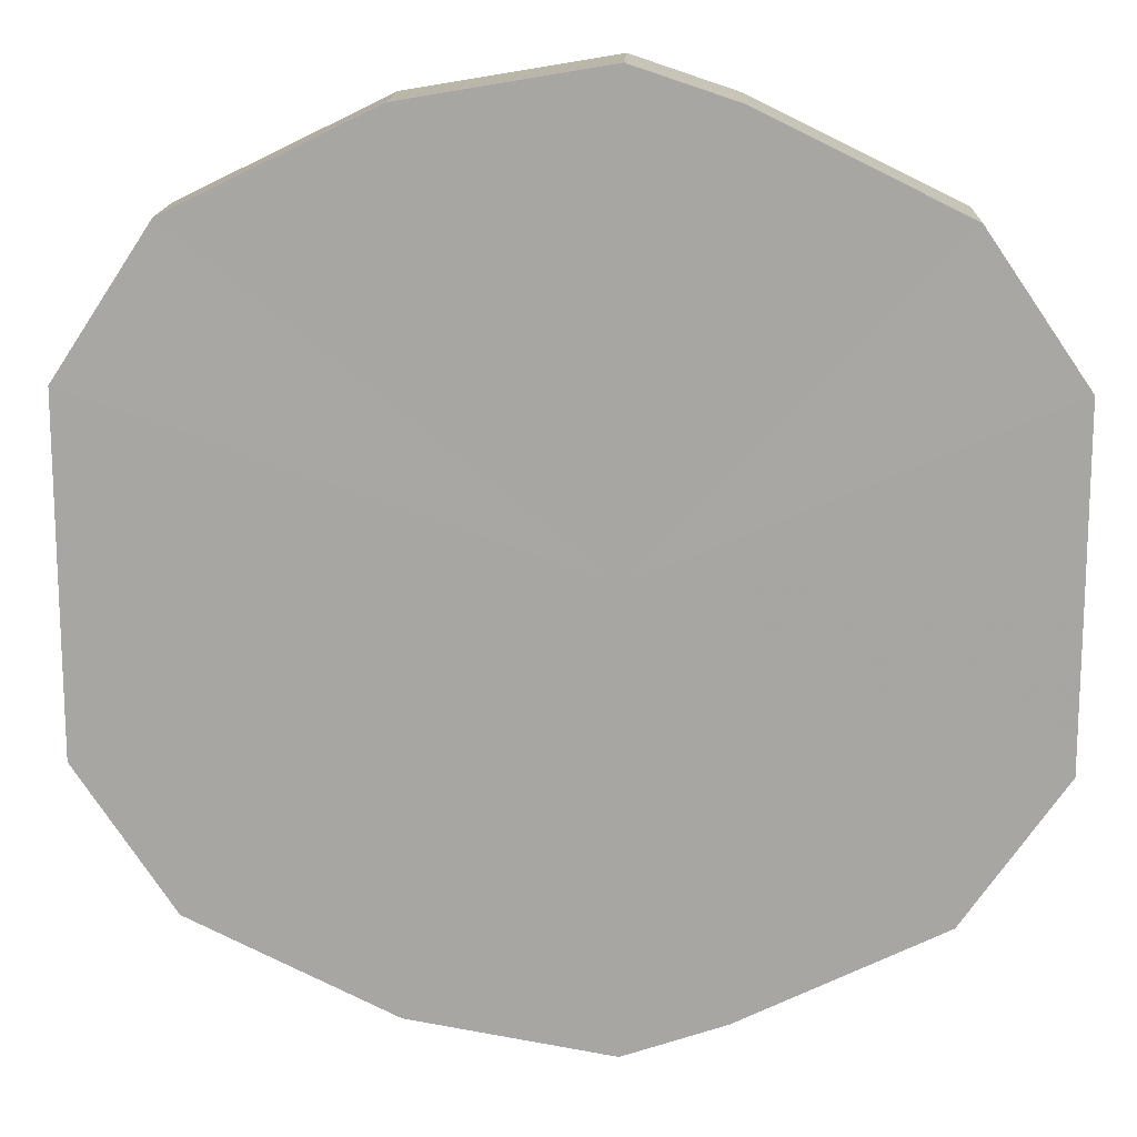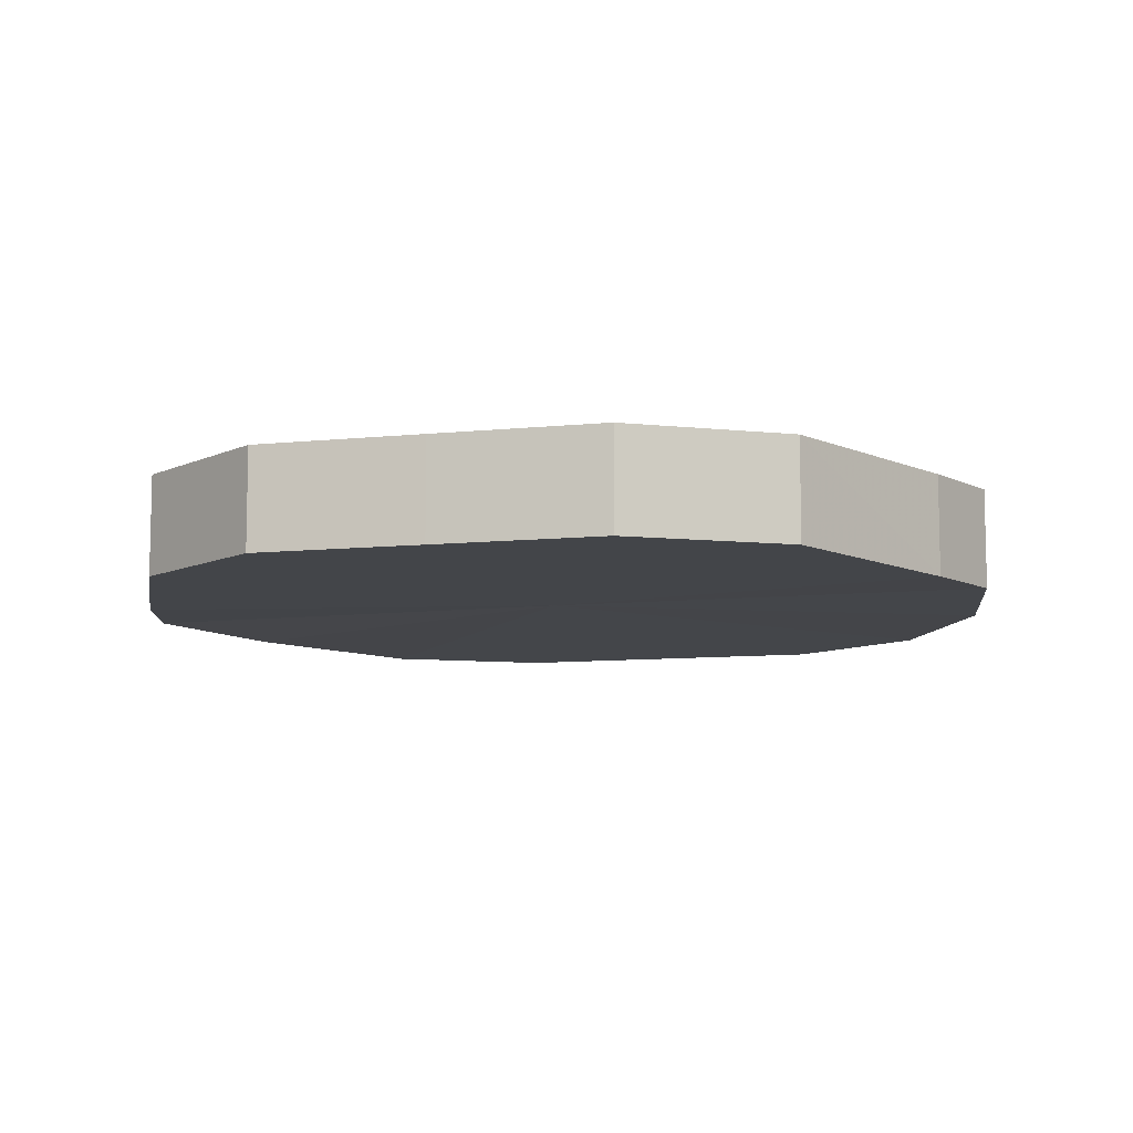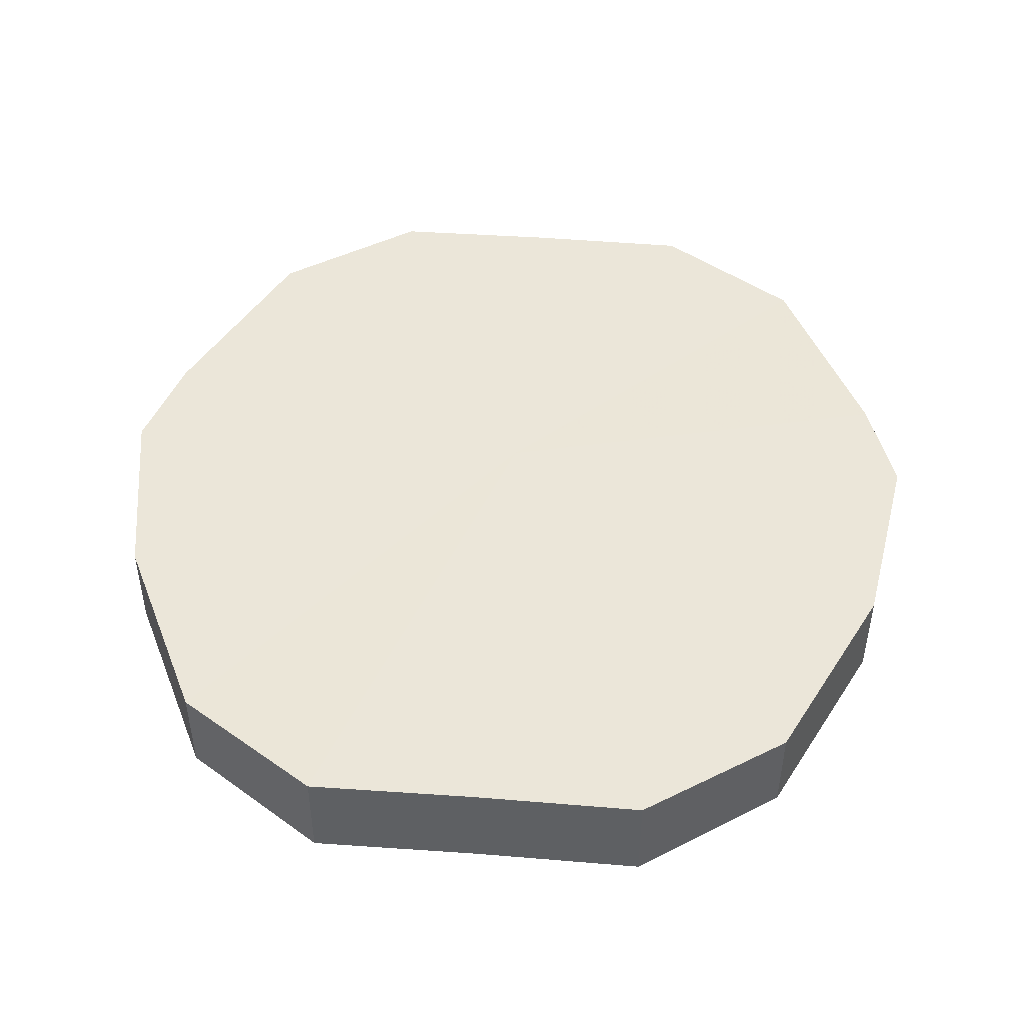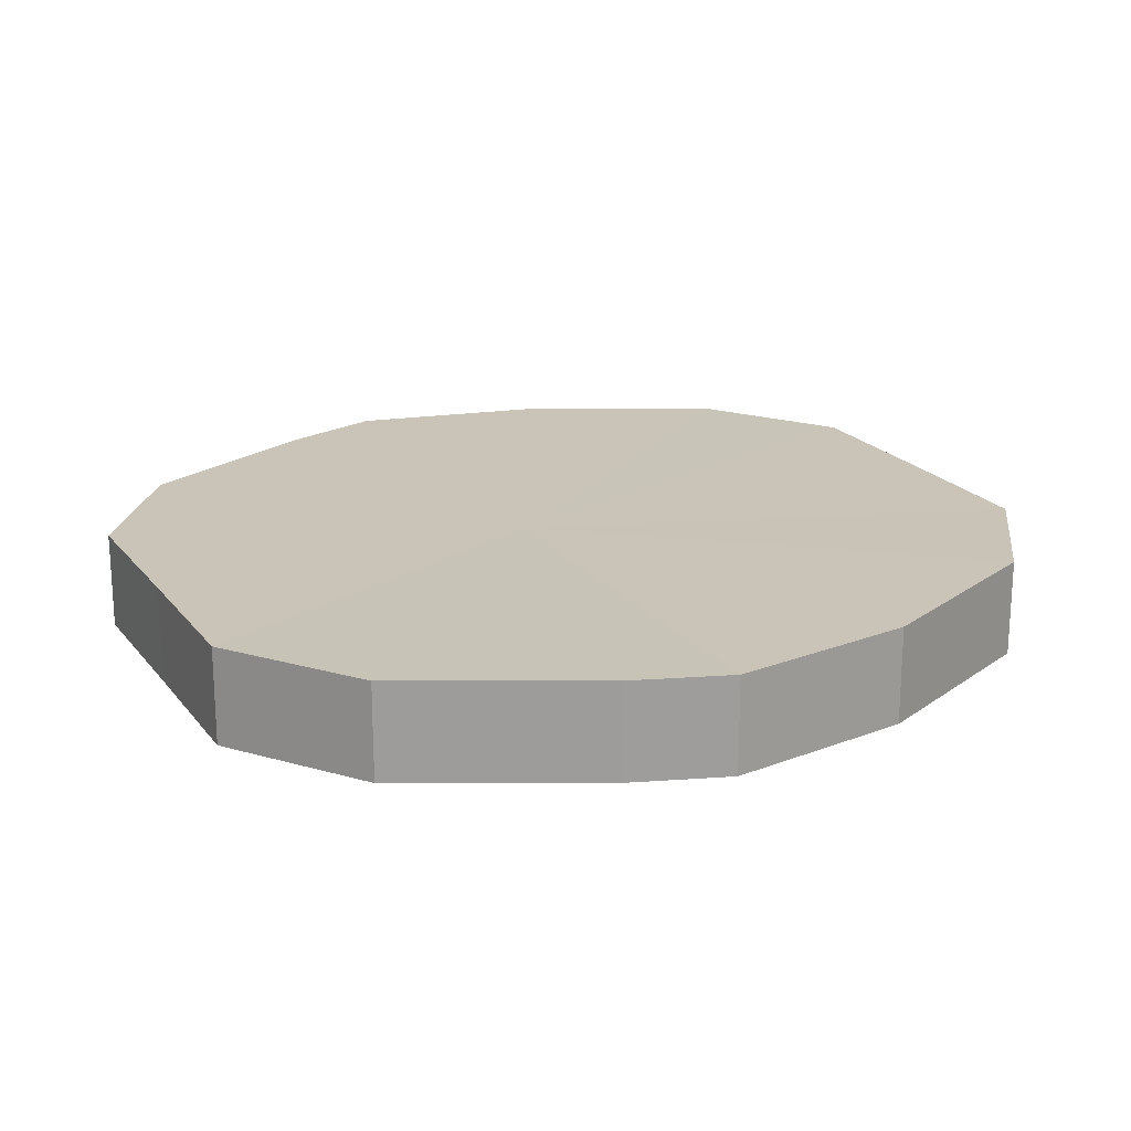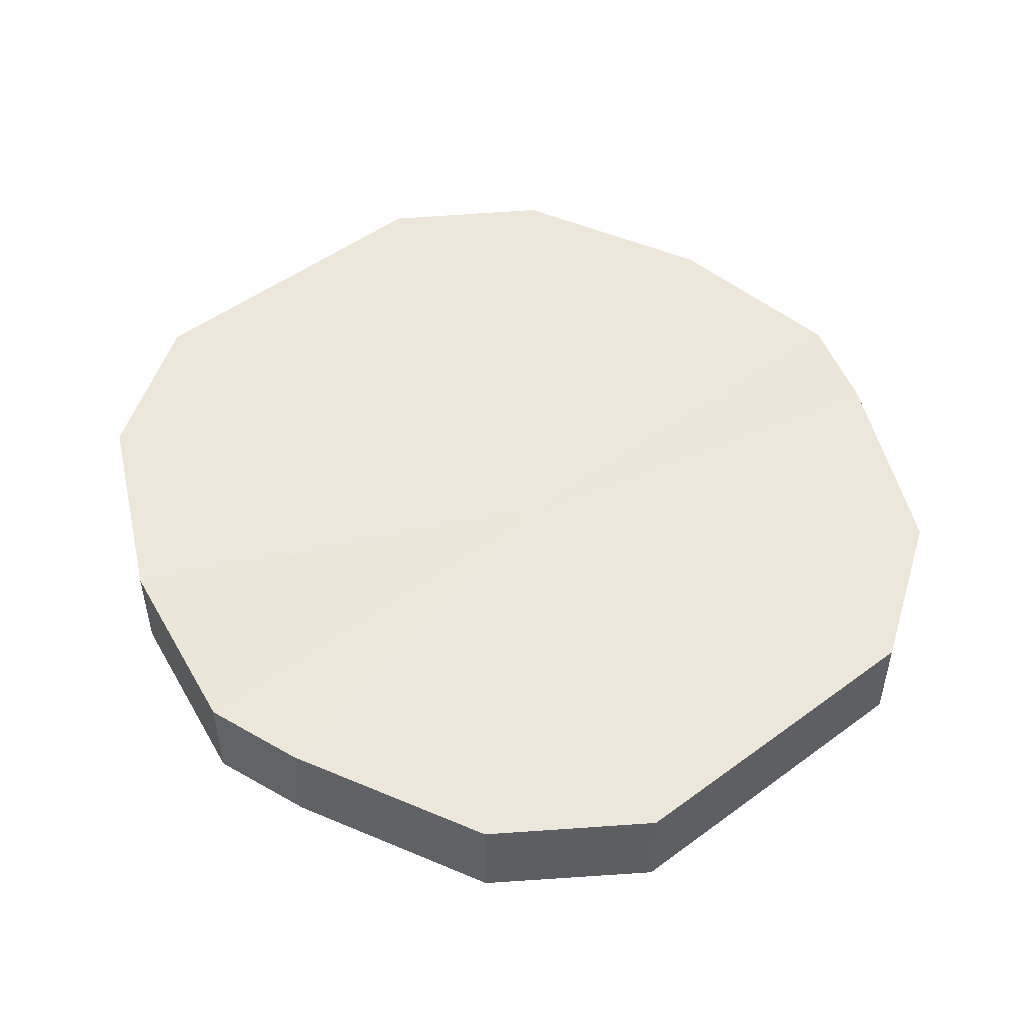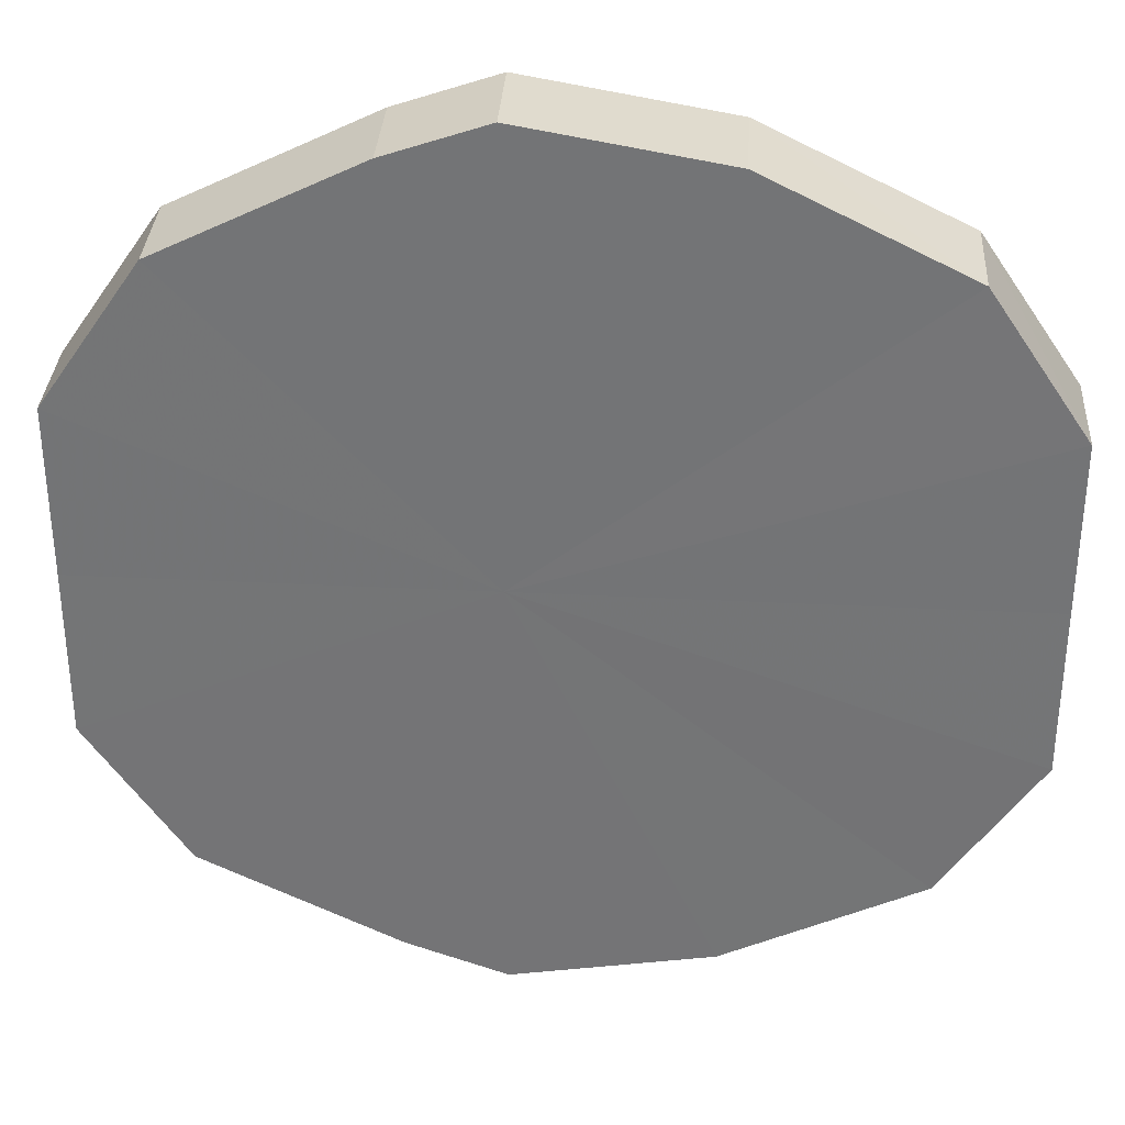
<metadata>
{"format":"obj","ext":"obj","renderer":"f3d","projection":"perspective","resolution":1024,"background":"white","views":[{"elev":15.3,"azim":2.6,"up":"+Z"},{"elev":-9.1,"azim":106.2,"up":"+Y"},{"elev":46.9,"azim":-85.1,"up":"+Y"},{"elev":19.9,"azim":153.6,"up":"+Y"},{"elev":50.3,"azim":51.1,"up":"+Y"},{"elev":33.3,"azim":-176.1,"up":"+Z"}]}
</metadata>
<code>
o 11646
v 2243 1877 9.989
v 2243 1877 10.01
v 2243 1877 9.989
v 2243 1877 10.02
v 2243 1877 10.01
v 2243 1877 9.972
v 2243 1877 9.972
v 2243 1877 10.03
v 2243 1877 10.02
v 2243 1877 9.957
v 2243 1877 9.957
v 2243 1877 10.03
v 2243 1877 10.03
v 2243 1877 9.947
v 2243 1877 9.947
v 2243 1877 10.03
v 2243 1877 10.03
v 2243 1877 9.944
v 2243 1877 9.944
v 2243 1877 10.02
v 2243 1877 10.03
v 2243 1877 9.947
v 2243 1877 9.947
v 2243 1877 10.01
v 2243 1877 10.02
v 2243 1877 9.957
v 2243 1877 9.957
v 2243 1877 9.989
v 2243 1877 10.01
v 2243 1877 9.972
v 2243 1877 9.972
v 2243 1877 9.989
v 2243 1877 9.989
v 2243 1877 10.01
v 2243 1877 10.01
v 2243 1877 10.02
v 2243 1877 10.02
v 2243 1877 9.972
v 2243 1877 9.989
v 2243 1877 9.957
v 2243 1877 9.972
v 2243 1877 10.03
v 2243 1877 10.03
v 2243 1877 9.947
v 2243 1877 9.957
v 2243 1877 9.944
v 2243 1877 9.947
v 2243 1877 10.03
v 2243 1877 10.03
v 2243 1877 9.947
v 2243 1877 9.944
v 2243 1877 9.957
v 2243 1877 9.947
v 2243 1877 10.03
v 2243 1877 10.03
v 2243 1877 9.972
v 2243 1877 9.957
v 2243 1877 9.989
v 2243 1877 9.972
v 2243 1877 10.02
v 2243 1877 10.02
v 2243 1877 10.01
v 2243 1877 9.989
v 2243 1877 10.01
v 2243 1877 9.989
v 2243 1877 10.01
v 2243 1877 9.989
v 2243 1877 10.02
v 2243 1877 9.972
v 2243 1877 10.03
v 2243 1877 9.957
v 2243 1877 10.03
v 2243 1877 9.947
v 2243 1877 10.03
v 2243 1877 9.944
v 2243 1877 10.02
v 2243 1877 9.947
v 2243 1877 10.01
v 2243 1877 9.957
v 2243 1877 9.989
v 2243 1877 9.972
v 2243 1877 9.989
v 2243 1877 9.989
v 2243 1877 10.01
v 2243 1877 9.972
v 2243 1877 10.02
v 2243 1877 9.957
v 2243 1877 10.03
v 2243 1877 9.947
v 2243 1877 10.03
v 2243 1877 9.944
v 2243 1877 10.03
v 2243 1877 9.947
v 2243 1877 10.02
v 2243 1877 9.957
v 2243 1877 10.01
v 2243 1877 9.972
v 2243 1877 9.989
f 1 2 3
f 2 4 5
f 6 1 7
f 4 8 9
f 10 6 11
f 8 12 13
f 14 10 15
f 12 16 17
f 18 14 19
f 16 20 21
f 22 18 23
f 20 24 25
f 26 22 27
f 24 28 29
f 30 26 31
f 28 30 32
f 33 34 35
f 35 36 37
f 38 39 33
f 40 41 38
f 37 42 43
f 44 45 40
f 46 47 44
f 43 48 49
f 50 51 46
f 52 53 50
f 49 54 55
f 56 57 52
f 58 59 56
f 55 60 61
f 62 63 58
f 61 64 62
f 65 66 67
f 65 68 66
f 65 67 69
f 65 70 68
f 65 69 71
f 65 72 70
f 65 71 73
f 65 74 72
f 65 73 75
f 65 76 74
f 65 75 77
f 65 78 76
f 65 77 79
f 65 80 78
f 65 79 81
f 65 81 80
f 82 83 84
f 82 85 83
f 82 84 86
f 82 87 85
f 82 86 88
f 82 89 87
f 82 88 90
f 82 91 89
f 82 90 92
f 82 93 91
f 82 92 94
f 82 95 93
f 82 94 96
f 82 97 95
f 82 96 98
f 82 98 97

</code>
